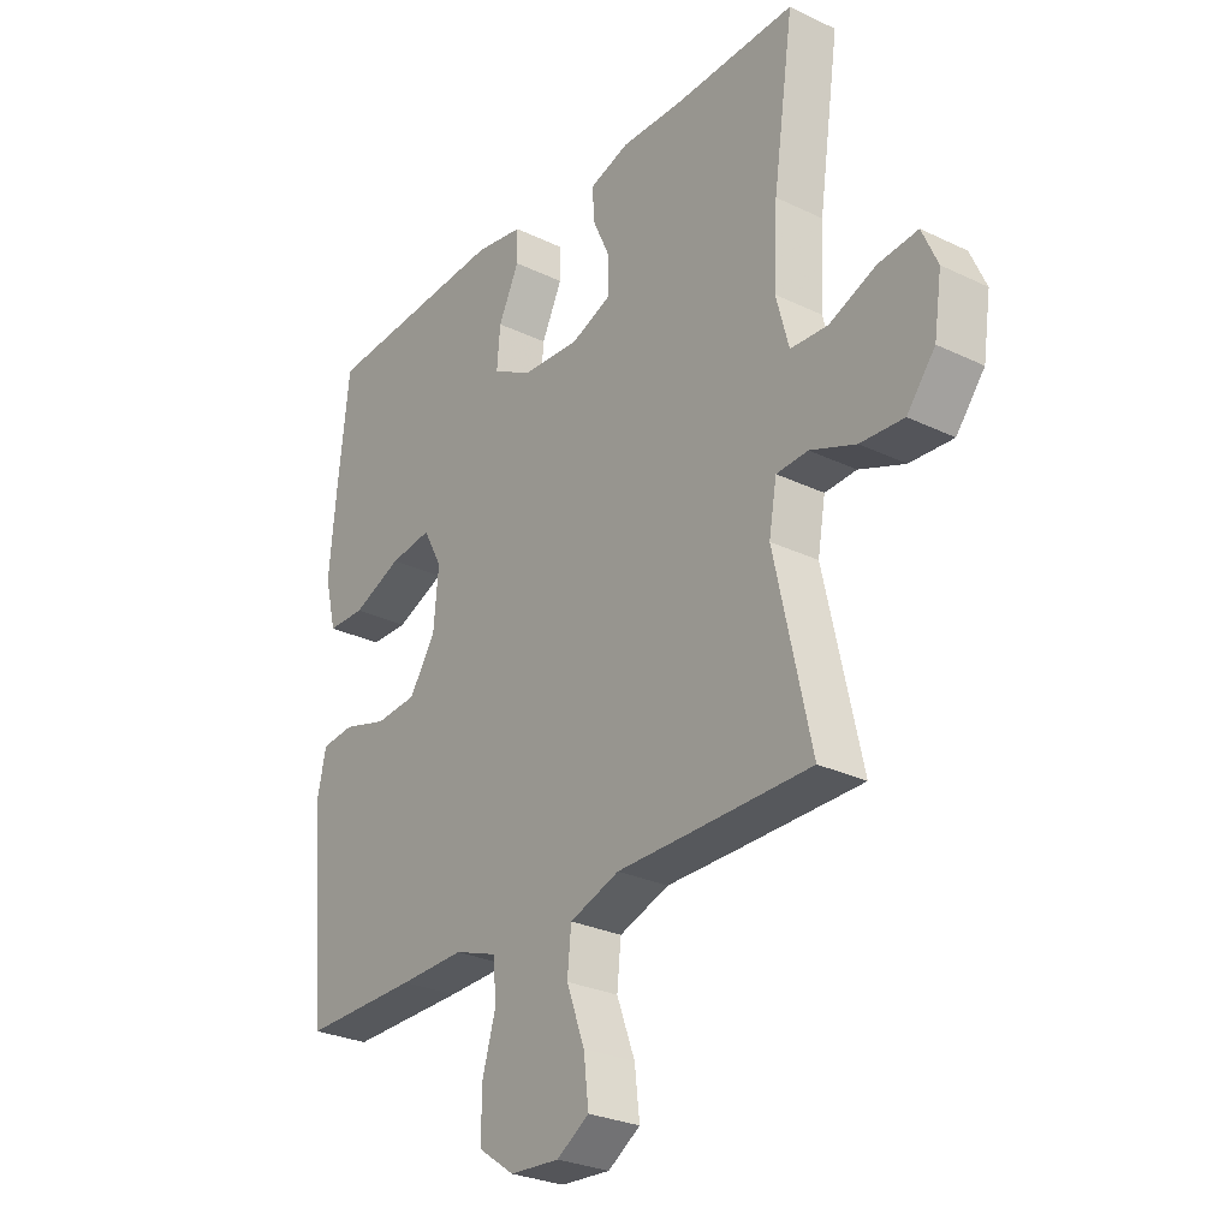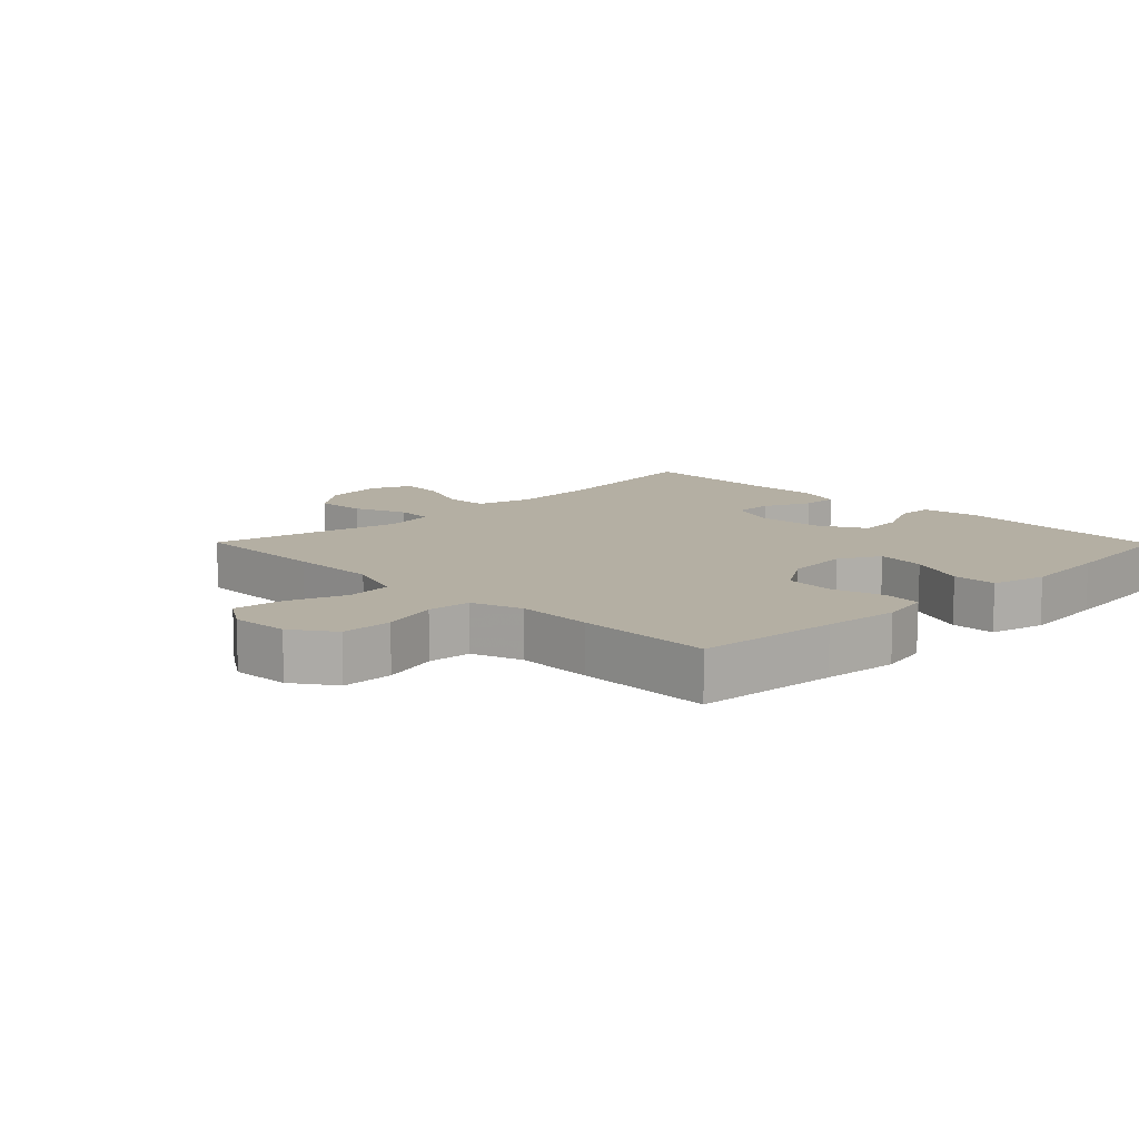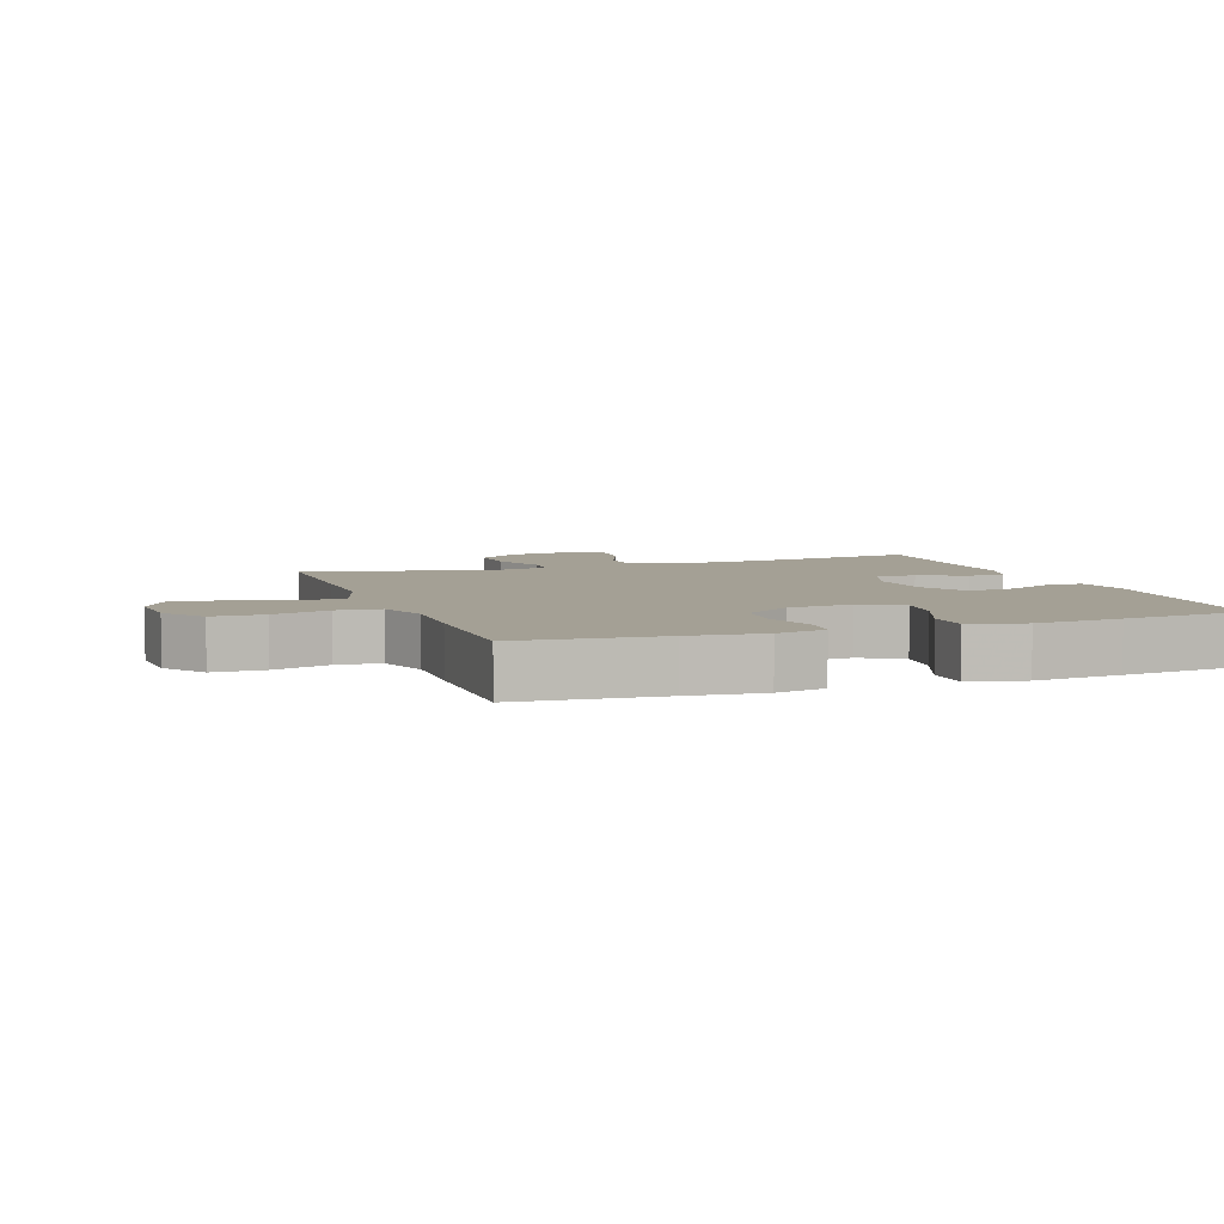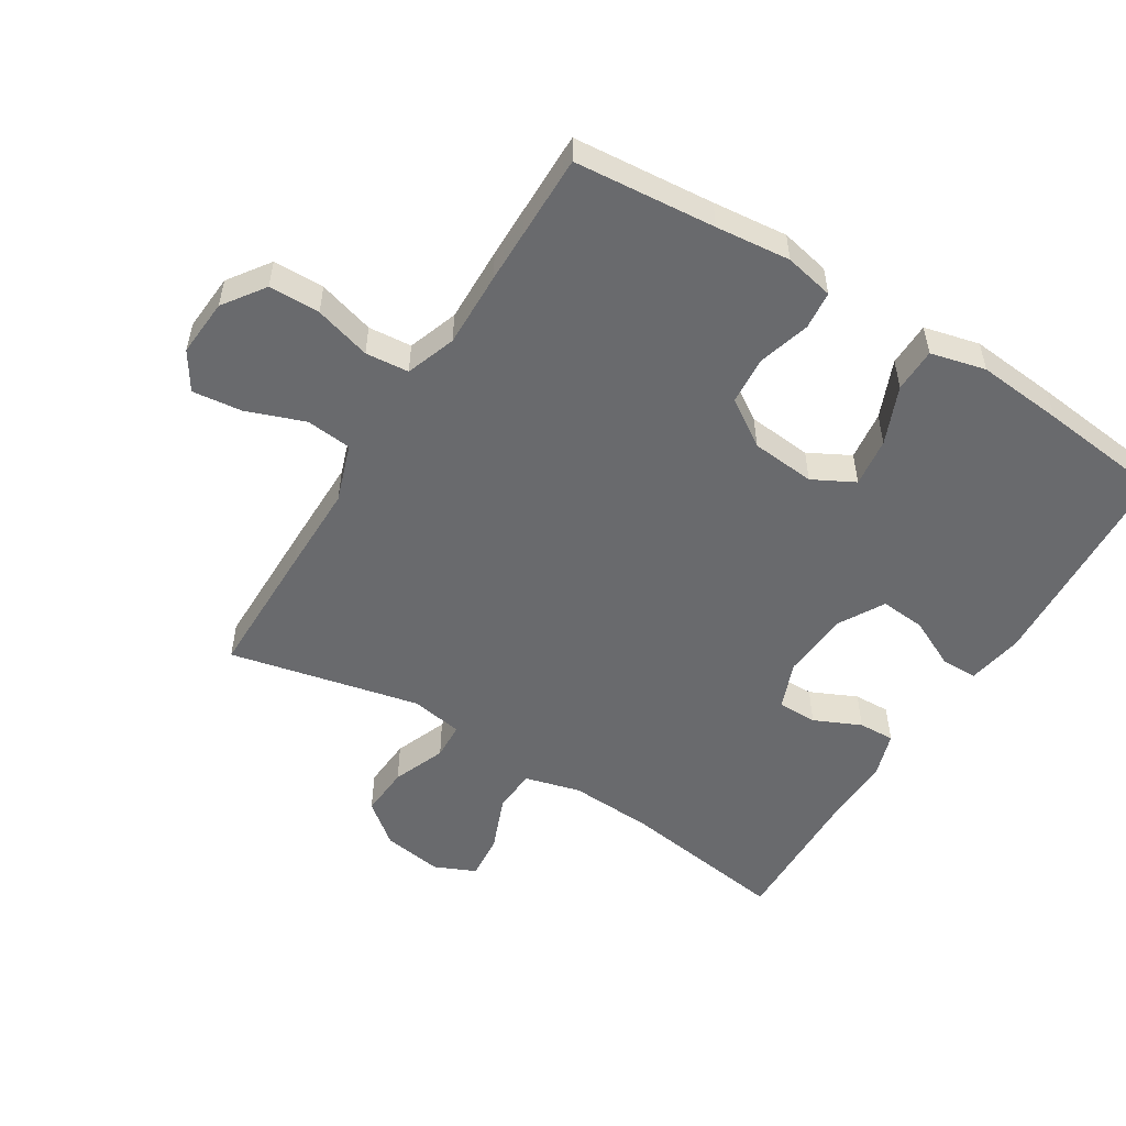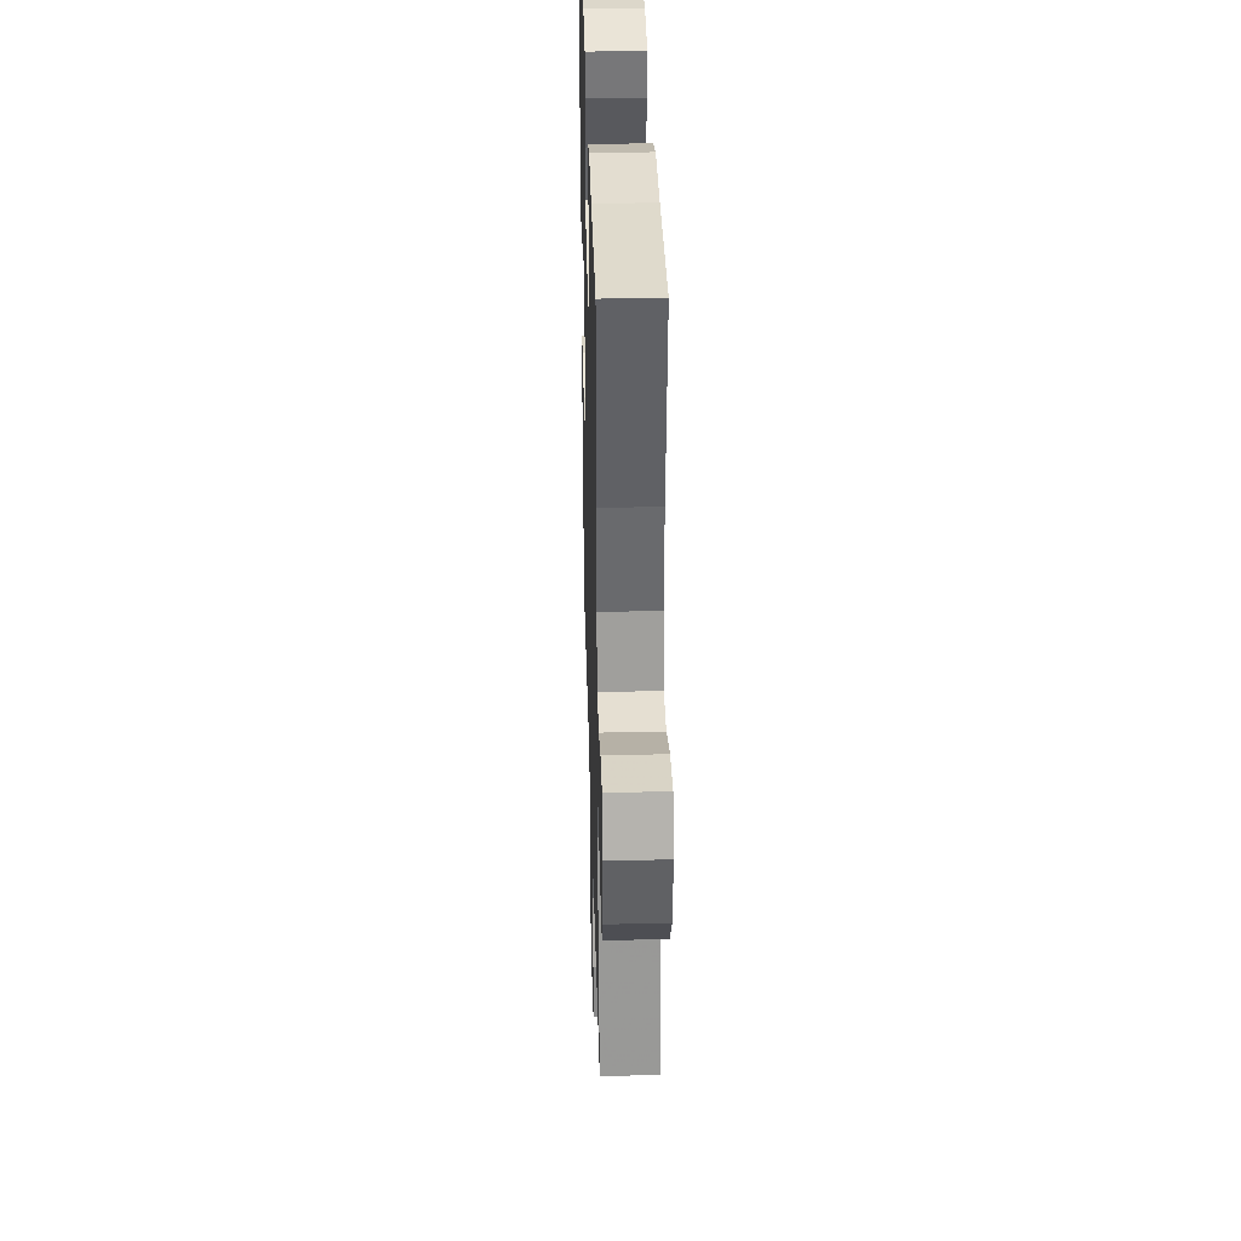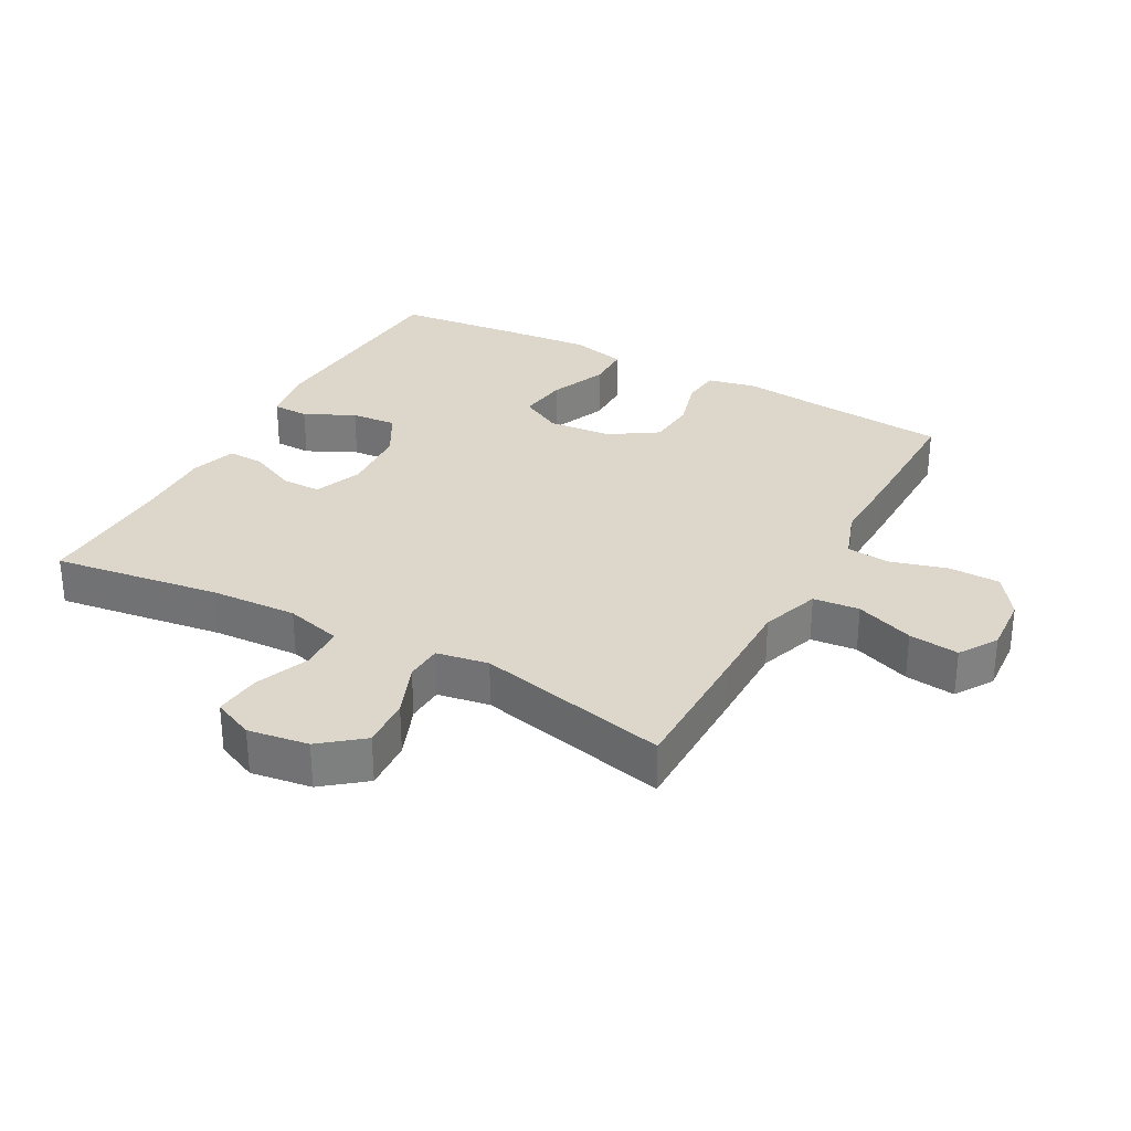
<metadata>
{"format":"obj","ext":"obj","renderer":"f3d","projection":"perspective","resolution":1024,"background":"white","views":[{"elev":-27.9,"azim":53.8,"up":"+Z"},{"elev":11.2,"azim":-134.5,"up":"+Y"},{"elev":5.7,"azim":-109.7,"up":"+Y"},{"elev":-53.0,"azim":-121.9,"up":"+Y"},{"elev":34.0,"azim":88.4,"up":"+Z"},{"elev":30.8,"azim":118.6,"up":"+Y"}]}
</metadata>
<code>
v -0.5 0.07 0.5
v -0.163 0.07 0.521
v -0.076 0.07 0.506
v -0.075 0.07 0.45
v -0.112 0.07 0.373
v -0.118 0.07 0.303
v -0.047 0.07 0.263
v 0.058 0.07 0.256
v 0.132 0.07 0.285
v 0.132 0.07 0.346
v 0.099 0.07 0.418
v 0.097 0.07 0.474
v 0.168 0.07 0.497
v 0.282 0.07 0.494
v 0.5 0.07 0.5
v 0.463 0.07 0.242
v 0.456 0.07 0.11
v 0.479 0.07 0.024
v 0.546 0.07 0.02
v 0.631 0.07 0.054
v 0.702 0.07 0.061
v 0.73 0.07 -0.002
v 0.716 0.07 -0.095
v 0.665 0.07 -0.159
v 0.587 0.07 -0.154
v 0.505 0.07 -0.122
v 0.448 0.07 -0.125
v 0.434 0.07 -0.205
v 0.5 0.07 -0.5
v 0.288 0.07 -0.501
v 0.151 0.07 -0.501
v 0.061 0.07 -0.532
v 0.054 0.07 -0.603
v 0.087 0.07 -0.692
v 0.096 0.07 -0.769
v 0.038 0.07 -0.806
v -0.051 0.07 -0.8
v -0.115 0.07 -0.755
v -0.116 0.07 -0.676
v -0.091 0.07 -0.589
v -0.097 0.07 -0.522
v -0.174 0.07 -0.495
v -0.291 0.07 -0.498
v -0.5 0.07 -0.5
v -0.519 0.07 -0.282
v -0.531 0.07 -0.167
v -0.515 0.07 -0.091
v -0.456 0.07 -0.085
v -0.376 0.07 -0.108
v -0.301 0.07 -0.102
v -0.254 0.07 -0.03
v -0.245 0.07 0.069
v -0.279 0.07 0.133
v -0.355 0.07 0.123
v -0.444 0.07 0.086
v -0.512 0.07 0.087
v -0.533 0.07 0.172
v -0.521 0.07 0.305
v -0.5 0 0.5
v -0.163 0 0.521
v -0.076 0 0.506
v -0.075 0 0.45
v -0.112 0 0.373
v -0.118 0 0.303
v -0.047 0 0.263
v 0.058 0 0.256
v 0.132 0 0.285
v 0.132 0 0.346
v 0.099 0 0.418
v 0.097 0 0.474
v 0.168 0 0.497
v 0.282 0 0.494
v 0.5 0 0.5
v 0.463 0 0.242
v 0.456 0 0.11
v 0.479 0 0.024
v 0.546 0 0.02
v 0.631 0 0.054
v 0.702 0 0.061
v 0.73 0 -0.002
v 0.716 0 -0.095
v 0.665 0 -0.159
v 0.587 0 -0.154
v 0.505 0 -0.122
v 0.448 0 -0.125
v 0.434 0 -0.205
v 0.5 0 -0.5
v 0.288 0 -0.501
v 0.151 0 -0.501
v 0.061 0 -0.532
v 0.054 0 -0.603
v 0.087 0 -0.692
v 0.096 0 -0.769
v 0.038 0 -0.806
v -0.051 0 -0.8
v -0.115 0 -0.755
v -0.116 0 -0.676
v -0.091 0 -0.589
v -0.097 0 -0.522
v -0.174 0 -0.495
v -0.291 0 -0.498
v -0.5 0 -0.5
v -0.519 0 -0.282
v -0.531 0 -0.167
v -0.515 0 -0.091
v -0.456 0 -0.085
v -0.376 0 -0.108
v -0.301 0 -0.102
v -0.254 0 -0.03
v -0.245 0 0.069
v -0.279 0 0.133
v -0.355 0 0.123
v -0.444 0 0.086
v -0.512 0 0.087
v -0.533 0 0.172
v -0.521 0 0.305
f 3 4 5
f 2 3 5
f 1 2 5
f 58 1 5
f 57 58 5
f 56 57 5
f 55 56 5
f 54 55 5
f 53 54 5 6
f 52 53 6 7
f 51 52 7 8
f 50 51 8 9
f 47 48 49
f 46 47 49
f 45 46 49
f 45 49 50
f 44 45 50
f 43 44 50
f 42 43 50
f 41 42 50 9
f 38 39 40
f 37 38 40
f 36 37 40
f 35 36 40
f 34 35 40
f 33 34 40
f 40 41 9
f 33 40 9
f 32 33 9
f 28 29 30 31
f 31 32 9
f 28 31 9
f 27 28 9
f 24 25 26
f 23 24 26
f 22 23 26
f 21 22 26
f 20 21 26
f 19 20 26
f 18 19 26 27
f 27 9 10
f 18 27 10
f 17 18 10
f 14 15 16
f 14 16 17
f 13 14 17
f 12 13 17
f 11 12 17
f 10 11 17
f 63 62 61
f 63 61 60
f 63 60 59
f 63 59 116
f 63 116 115
f 63 115 114
f 63 114 113
f 63 113 112
f 64 63 112 111
f 65 64 111 110
f 66 65 110 109
f 67 66 109 108
f 107 106 105
f 107 105 104
f 107 104 103
f 108 107 103
f 108 103 102
f 108 102 101
f 108 101 100
f 67 108 100 99
f 98 97 96
f 98 96 95
f 98 95 94
f 98 94 93
f 98 93 92
f 98 92 91
f 67 99 98
f 67 98 91
f 67 91 90
f 89 88 87 86
f 67 90 89
f 67 89 86
f 67 86 85
f 84 83 82
f 84 82 81
f 84 81 80
f 84 80 79
f 84 79 78
f 84 78 77
f 85 84 77 76
f 68 67 85
f 68 85 76
f 68 76 75
f 74 73 72
f 75 74 72
f 75 72 71
f 75 71 70
f 75 70 69
f 75 69 68
f 1 59 60 2
f 2 60 61 3
f 3 61 62 4
f 4 62 63 5
f 5 63 64 6
f 6 64 65 7
f 7 65 66 8
f 8 66 67 9
f 9 67 68 10
f 10 68 69 11
f 11 69 70 12
f 12 70 71 13
f 13 71 72 14
f 14 72 73 15
f 15 73 74 16
f 16 74 75 17
f 17 75 76 18
f 18 76 77 19
f 19 77 78 20
f 20 78 79 21
f 21 79 80 22
f 22 80 81 23
f 23 81 82 24
f 24 82 83 25
f 25 83 84 26
f 26 84 85 27
f 27 85 86 28
f 28 86 87 29
f 29 87 88 30
f 30 88 89 31
f 31 89 90 32
f 32 90 91 33
f 33 91 92 34
f 34 92 93 35
f 35 93 94 36
f 36 94 95 37
f 37 95 96 38
f 38 96 97 39
f 39 97 98 40
f 40 98 99 41
f 41 99 100 42
f 42 100 101 43
f 43 101 102 44
f 44 102 103 45
f 45 103 104 46
f 46 104 105 47
f 47 105 106 48
f 48 106 107 49
f 49 107 108 50
f 50 108 109 51
f 51 109 110 52
f 52 110 111 53
f 53 111 112 54
f 54 112 113 55
f 55 113 114 56
f 56 114 115 57
f 57 115 116 58
f 58 116 59 1

</code>
